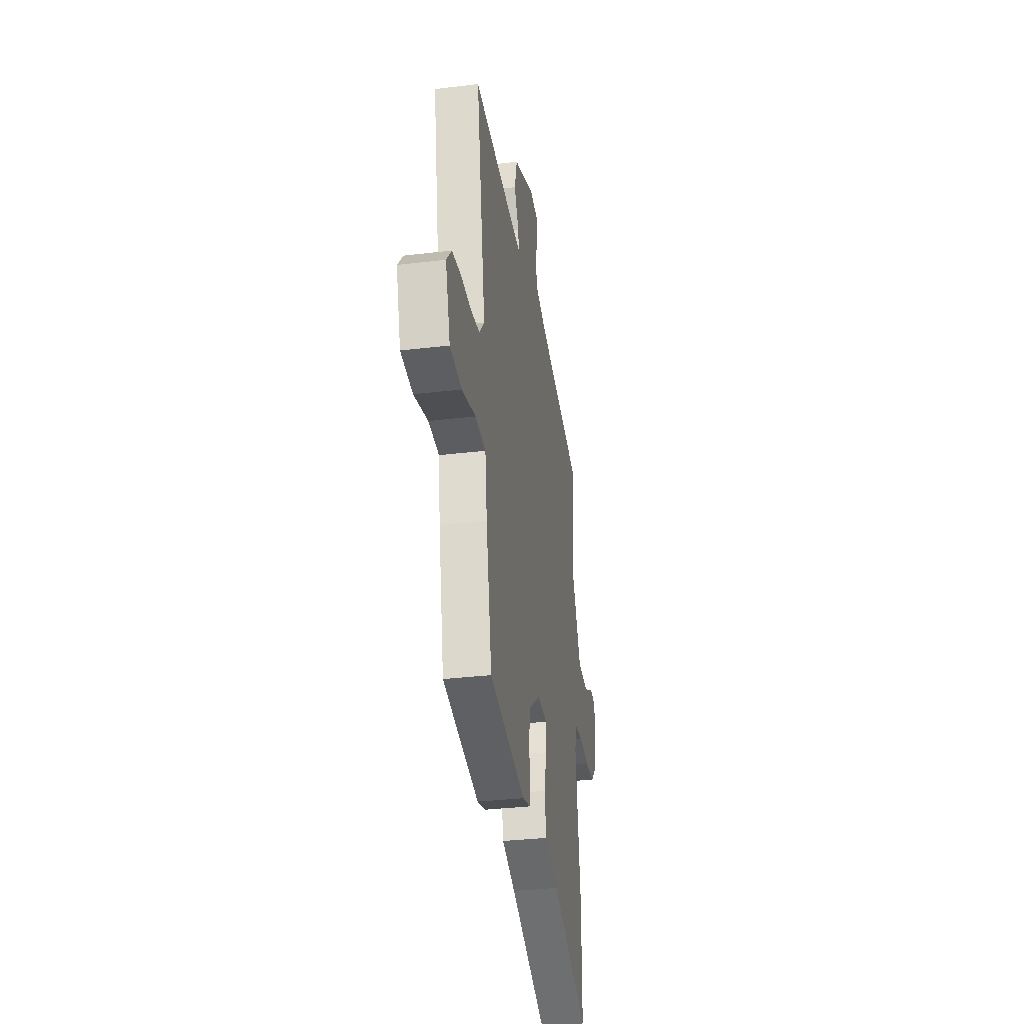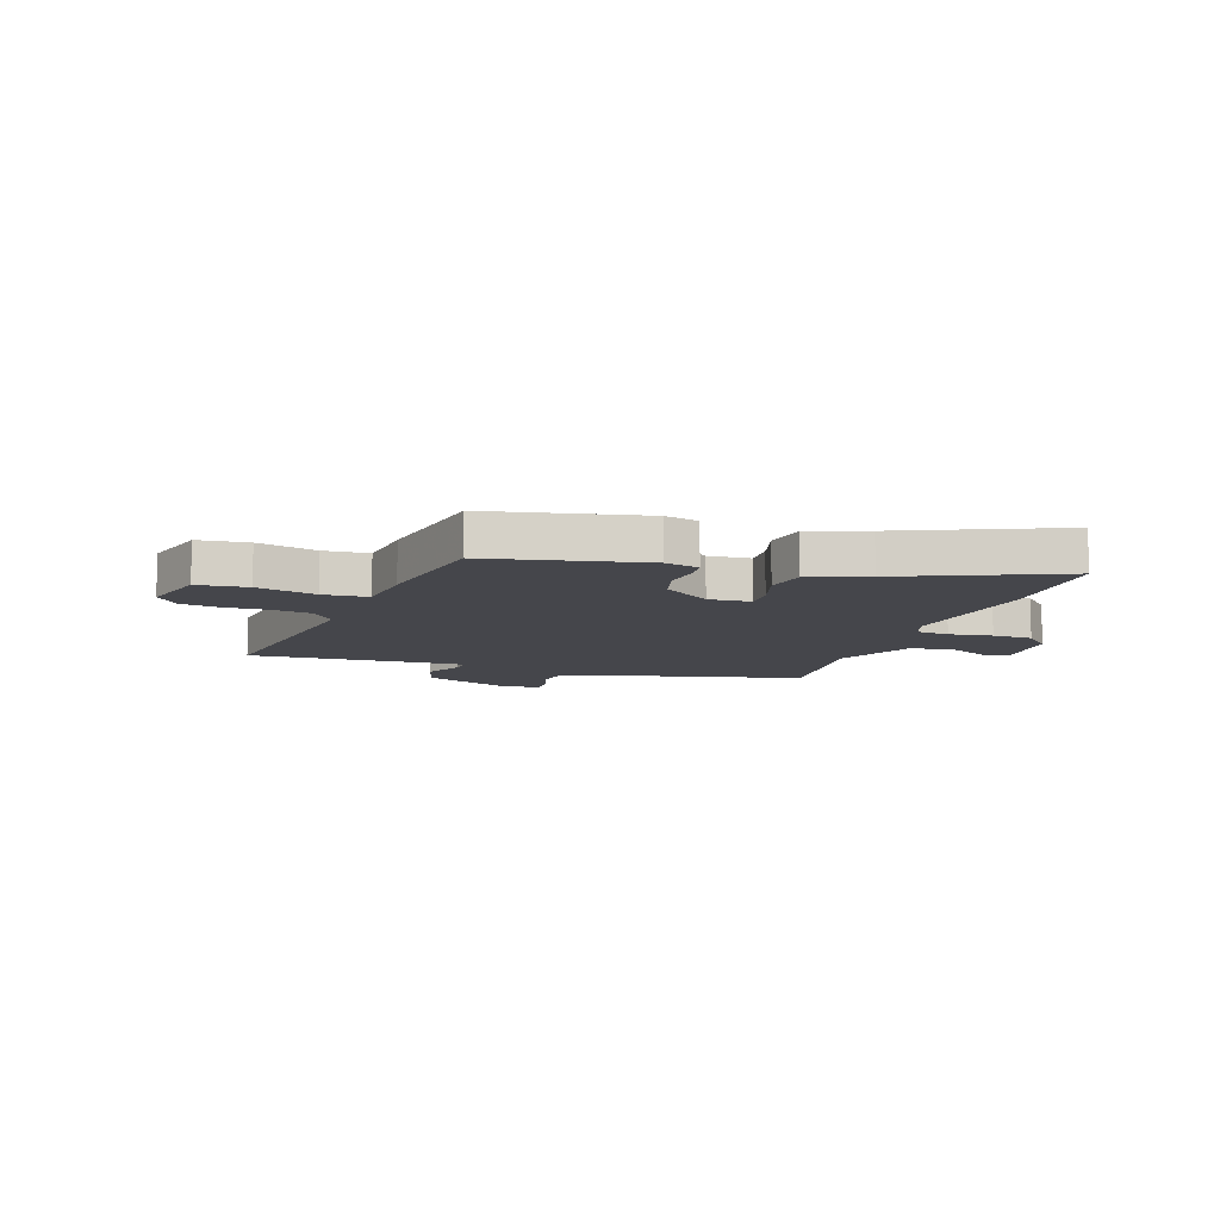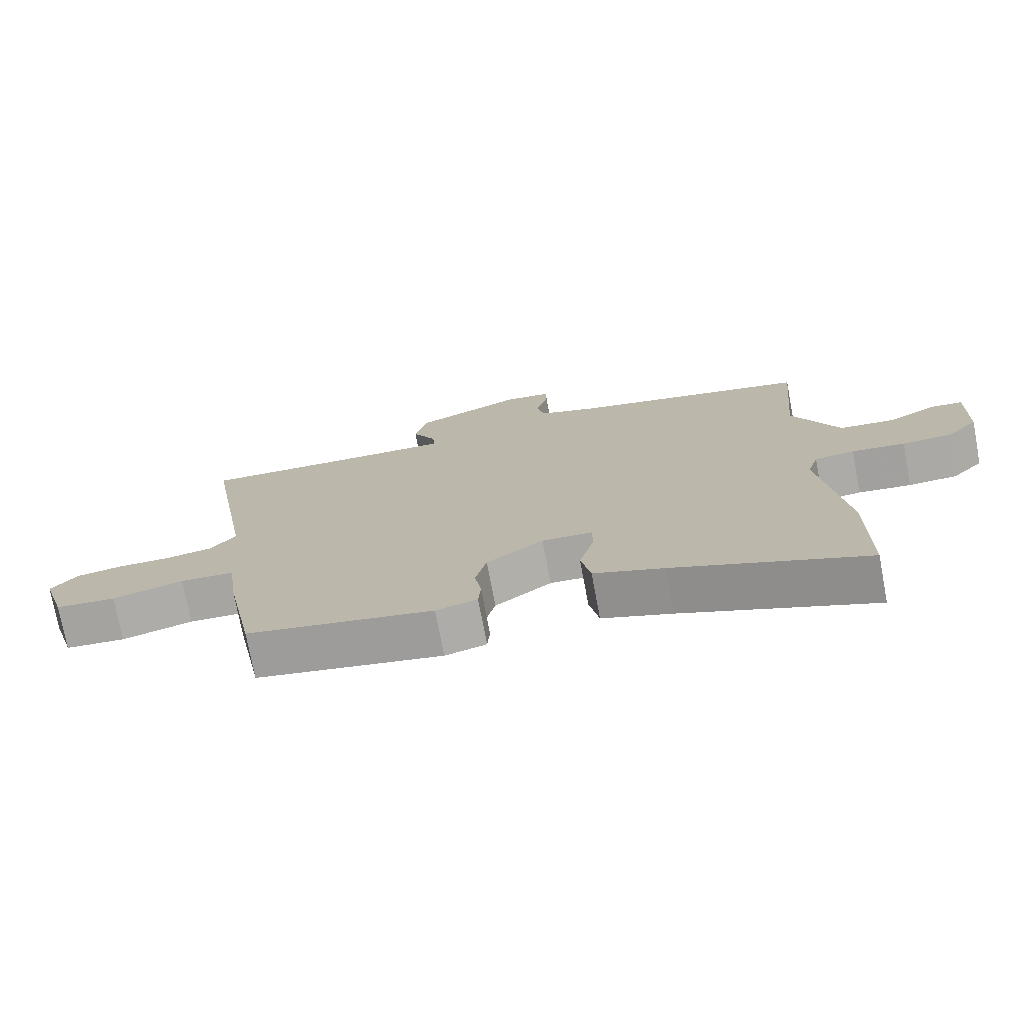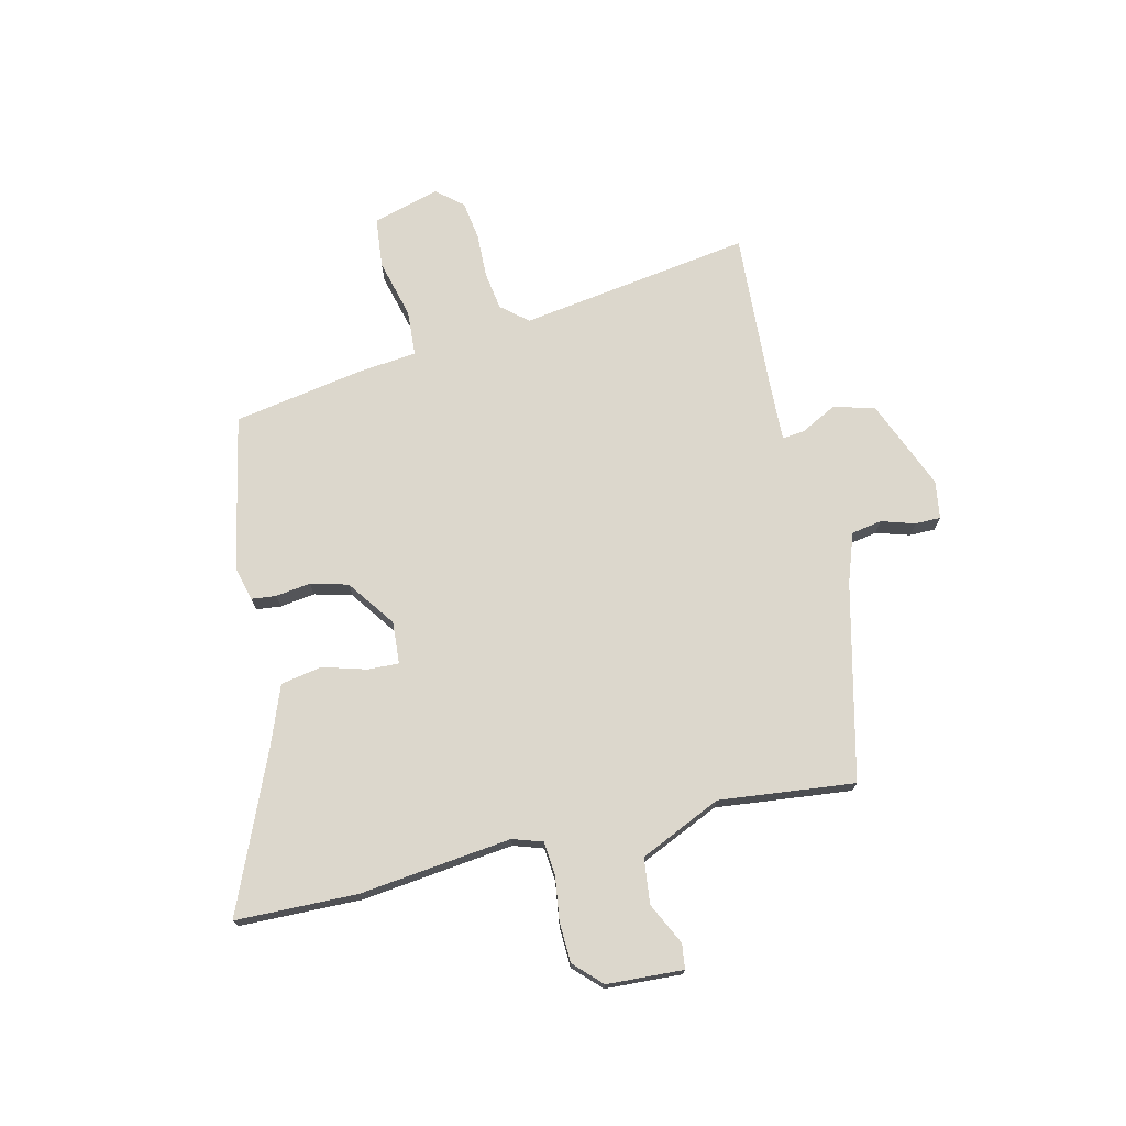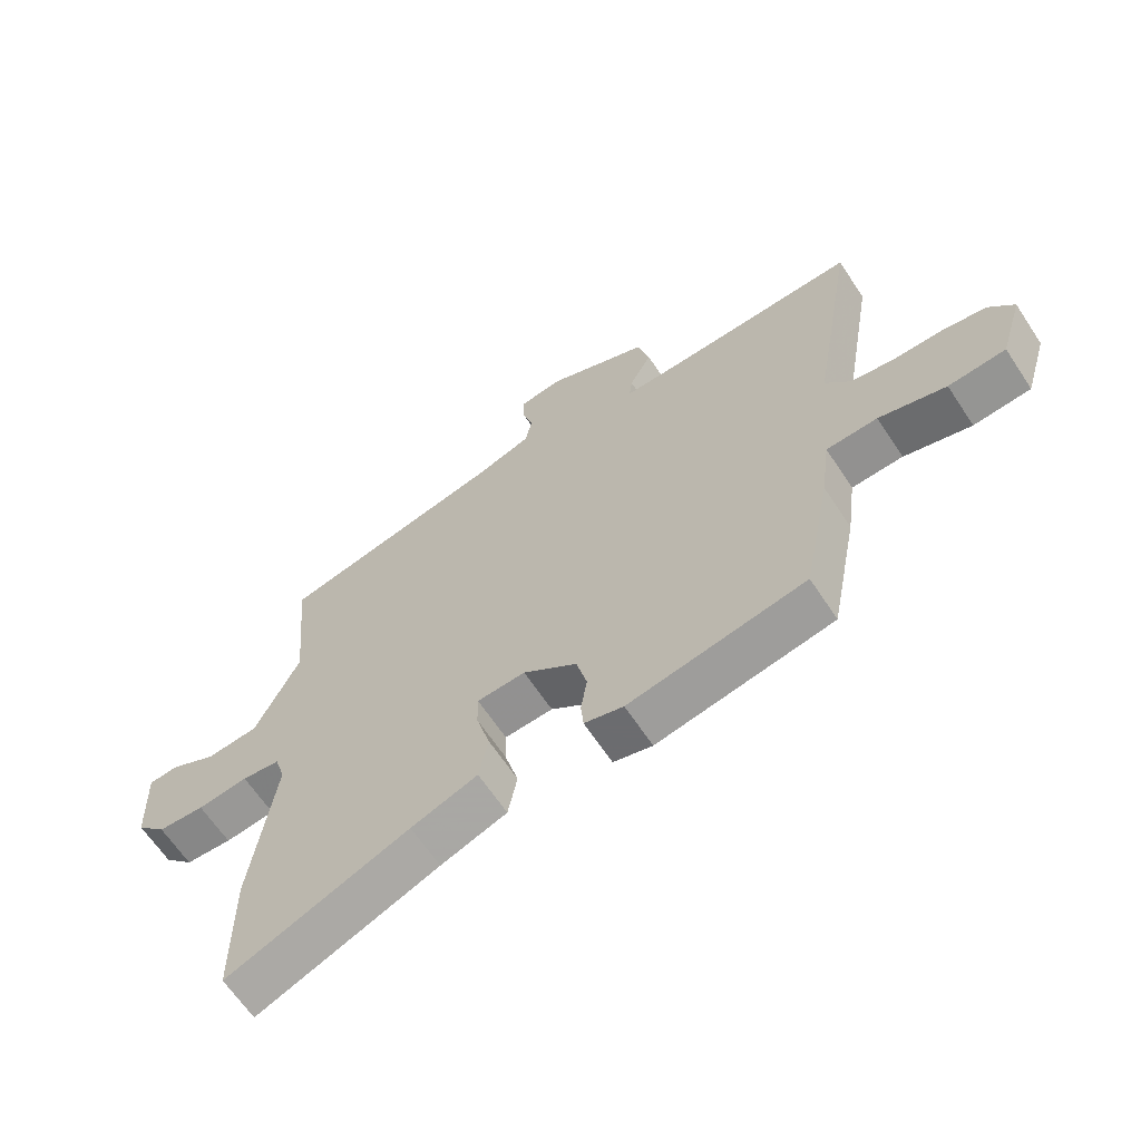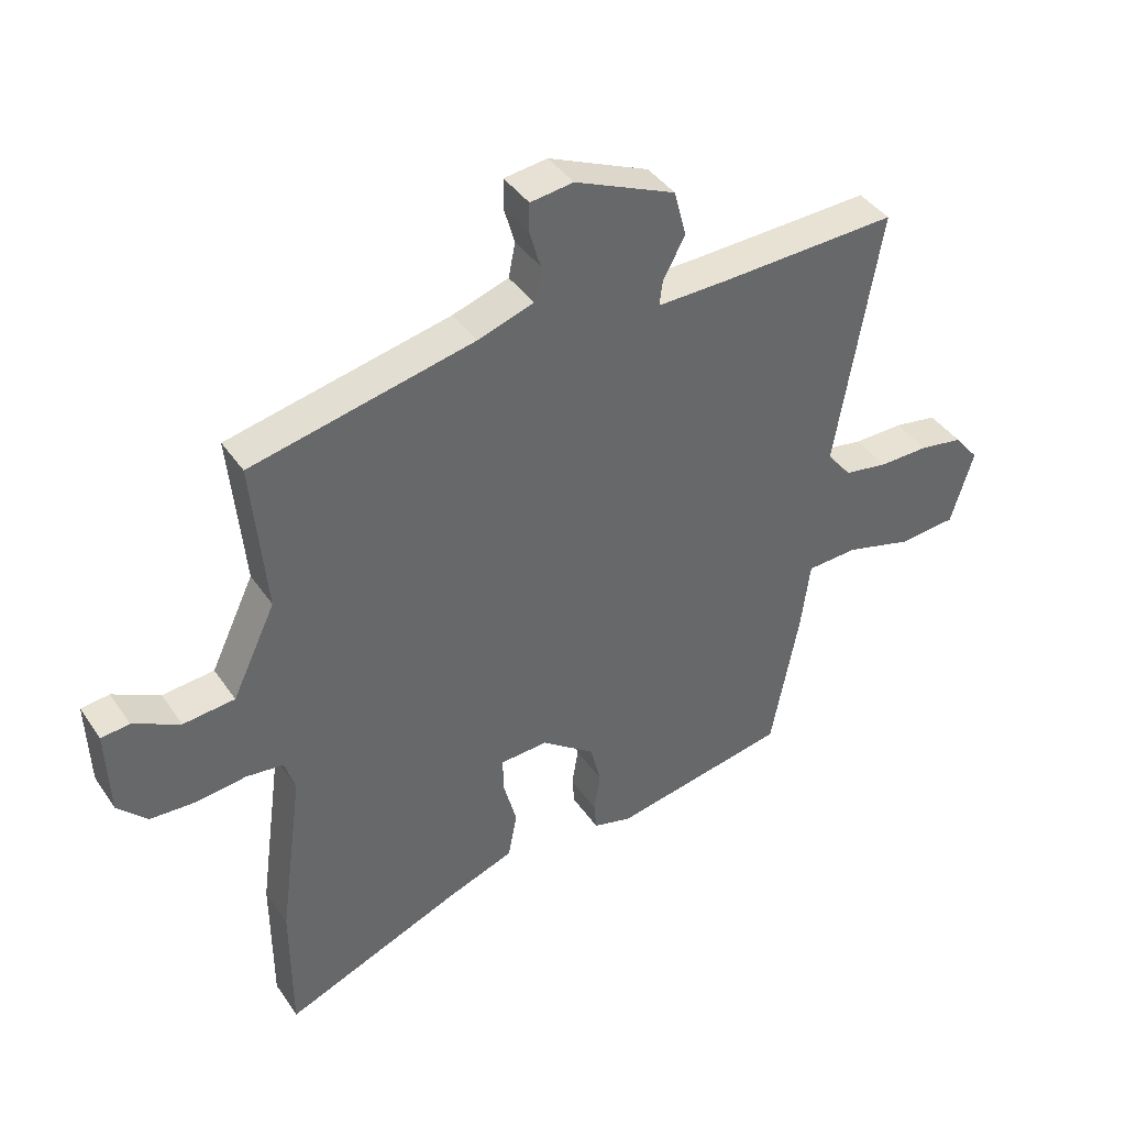
<metadata>
{"format":"obj","ext":"obj","renderer":"f3d","projection":"perspective","resolution":1024,"background":"white","views":[{"elev":-33.2,"azim":99.4,"up":"+Z"},{"elev":-10.0,"azim":162.3,"up":"+Y"},{"elev":-74.6,"azim":-169.3,"up":"+Z"},{"elev":73.0,"azim":-102.3,"up":"+Y"},{"elev":-64.3,"azim":33.4,"up":"+Z"},{"elev":40.7,"azim":-31.1,"up":"+Z"}]}
</metadata>
<code>
v -0.499 0.07 -0.663
v -0.5 0.07 -0.439
v -0.462 0.07 -0.159
v -0.479 0.07 -0.104
v -0.54 0.07 -0.097
v -0.621 0.07 -0.107
v -0.696 0.07 -0.103
v -0.744 0.07 -0.053
v -0.749 0.07 0.088
v -0.703 0.07 0.093
v -0.627 0.07 0.054
v -0.543 0.07 0.062
v -0.472 0.07 0.211
v -0.495 0.07 0.461
v -0.133 0.07 0.54
v -0.042 0.07 0.57
v -0.031 0.07 0.626
v -0.049 0.07 0.688
v -0.048 0.07 0.735
v 0.022 0.07 0.744
v 0.186 0.07 0.673
v 0.206 0.07 0.597
v 0.17 0.07 0.53
v 0.165 0.07 0.49
v 0.281 0.07 0.492
v 0.469 0.07 0.499
v 0.569 0.07 0.503
v 0.497 0.07 0.078
v 0.537 0.07 0.029
v 0.608 0.07 0.017
v 0.689 0.07 0.018
v 0.76 0.07 0.006
v 0.8 0.07 -0.043
v 0.763 0.07 -0.165
v 0.67 0.07 -0.173
v 0.561 0.07 -0.143
v 0.478 0.07 -0.147
v 0.463 0.07 -0.261
v 0.418 0.07 -0.494
v 0.132 0.07 -0.548
v 0.069 0.07 -0.531
v 0.065 0.07 -0.485
v 0.075 0.07 -0.421
v 0.058 0.07 -0.352
v -0.029 0.07 -0.287
v -0.107 0.07 -0.291
v -0.106 0.07 -0.348
v -0.084 0.07 -0.429
v -0.099 0.07 -0.505
v -0.206 0.07 -0.544
v -0.499 0 -0.663
v -0.5 0 -0.439
v -0.462 0 -0.159
v -0.479 0 -0.104
v -0.54 0 -0.097
v -0.621 0 -0.107
v -0.696 0 -0.103
v -0.744 0 -0.053
v -0.749 0 0.088
v -0.703 0 0.093
v -0.627 0 0.054
v -0.543 0 0.062
v -0.472 0 0.211
v -0.495 0 0.461
v -0.133 0 0.54
v -0.042 0 0.57
v -0.031 0 0.626
v -0.049 0 0.688
v -0.048 0 0.735
v 0.022 0 0.744
v 0.186 0 0.673
v 0.206 0 0.597
v 0.17 0 0.53
v 0.165 0 0.49
v 0.281 0 0.492
v 0.469 0 0.499
v 0.569 0 0.503
v 0.497 0 0.078
v 0.537 0 0.029
v 0.608 0 0.017
v 0.689 0 0.018
v 0.76 0 0.006
v 0.8 0 -0.043
v 0.763 0 -0.165
v 0.67 0 -0.173
v 0.561 0 -0.143
v 0.478 0 -0.147
v 0.463 0 -0.261
v 0.418 0 -0.494
v 0.132 0 -0.548
v 0.069 0 -0.531
v 0.065 0 -0.485
v 0.075 0 -0.421
v 0.058 0 -0.352
v -0.029 0 -0.287
v -0.107 0 -0.291
v -0.106 0 -0.348
v -0.084 0 -0.429
v -0.099 0 -0.505
v -0.206 0 -0.544
f 47 48 49 50
f 1 2 3
f 50 1 3
f 47 50 3
f 46 47 3
f 45 46 3 4
f 41 42 43
f 40 41 43
f 39 40 43
f 38 39 43
f 37 38 43
f 37 43 44
f 34 35 36
f 33 34 36
f 32 33 36
f 31 32 36
f 30 31 36
f 29 30 36 37
f 37 44 45
f 29 37 45
f 28 29 45
f 21 22 23
f 20 21 23
f 19 20 23
f 18 19 23
f 17 18 23
f 16 17 23 24
f 15 16 24
f 13 14 15 24
f 12 13 24 25
f 9 10 11
f 8 9 11
f 7 8 11
f 6 7 11
f 5 6 11
f 4 5 11 12
f 45 4 12
f 28 45 12
f 27 28 12
f 26 27 12
f 12 25 26
f 100 99 98 97
f 53 52 51
f 53 51 100
f 53 100 97
f 53 97 96
f 54 53 96 95
f 93 92 91
f 93 91 90
f 93 90 89
f 93 89 88
f 93 88 87
f 94 93 87
f 86 85 84
f 86 84 83
f 86 83 82
f 86 82 81
f 86 81 80
f 87 86 80 79
f 95 94 87
f 95 87 79
f 95 79 78
f 73 72 71
f 73 71 70
f 73 70 69
f 73 69 68
f 73 68 67
f 74 73 67 66
f 74 66 65
f 74 65 64 63
f 75 74 63 62
f 61 60 59
f 61 59 58
f 61 58 57
f 61 57 56
f 61 56 55
f 62 61 55 54
f 62 54 95
f 62 95 78
f 62 78 77
f 62 77 76
f 76 75 62
f 1 51 52 2
f 2 52 53 3
f 3 53 54 4
f 4 54 55 5
f 5 55 56 6
f 6 56 57 7
f 7 57 58 8
f 8 58 59 9
f 9 59 60 10
f 10 60 61 11
f 11 61 62 12
f 12 62 63 13
f 13 63 64 14
f 14 64 65 15
f 15 65 66 16
f 16 66 67 17
f 17 67 68 18
f 18 68 69 19
f 19 69 70 20
f 20 70 71 21
f 21 71 72 22
f 22 72 73 23
f 23 73 74 24
f 24 74 75 25
f 25 75 76 26
f 26 76 77 27
f 27 77 78 28
f 28 78 79 29
f 29 79 80 30
f 30 80 81 31
f 31 81 82 32
f 32 82 83 33
f 33 83 84 34
f 34 84 85 35
f 35 85 86 36
f 36 86 87 37
f 37 87 88 38
f 38 88 89 39
f 39 89 90 40
f 40 90 91 41
f 41 91 92 42
f 42 92 93 43
f 43 93 94 44
f 44 94 95 45
f 45 95 96 46
f 46 96 97 47
f 47 97 98 48
f 48 98 99 49
f 49 99 100 50
f 50 100 51 1

</code>
